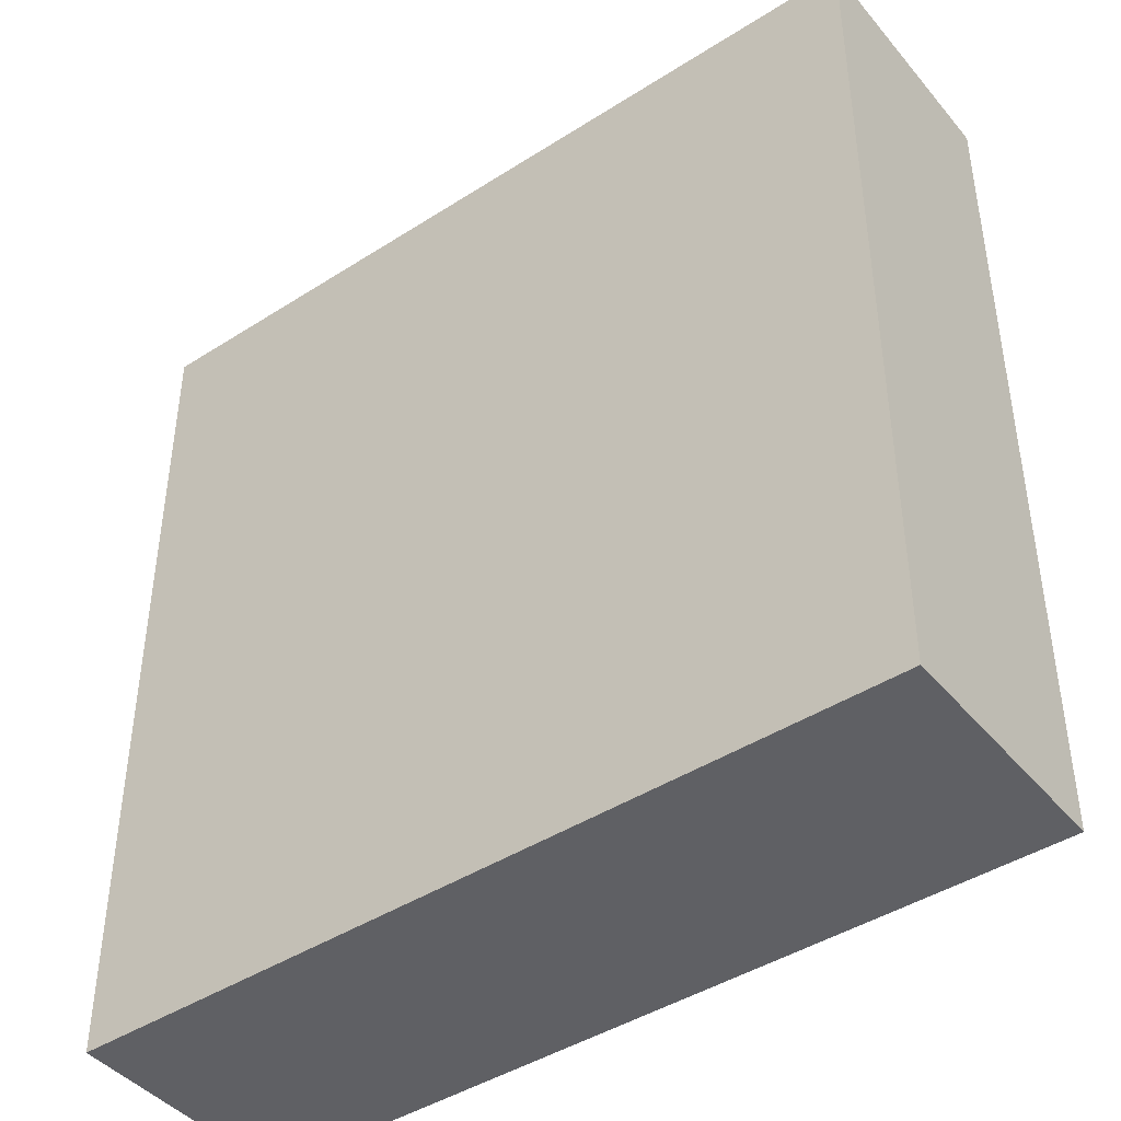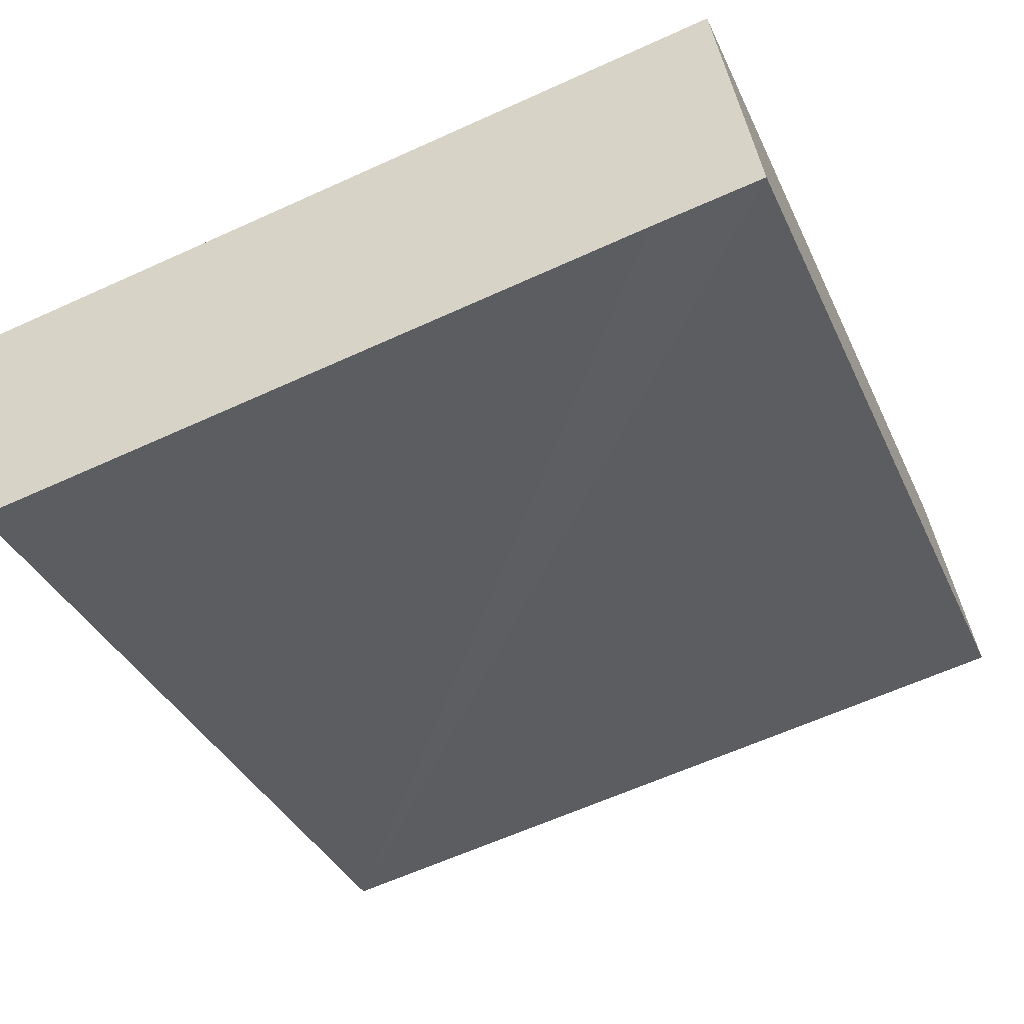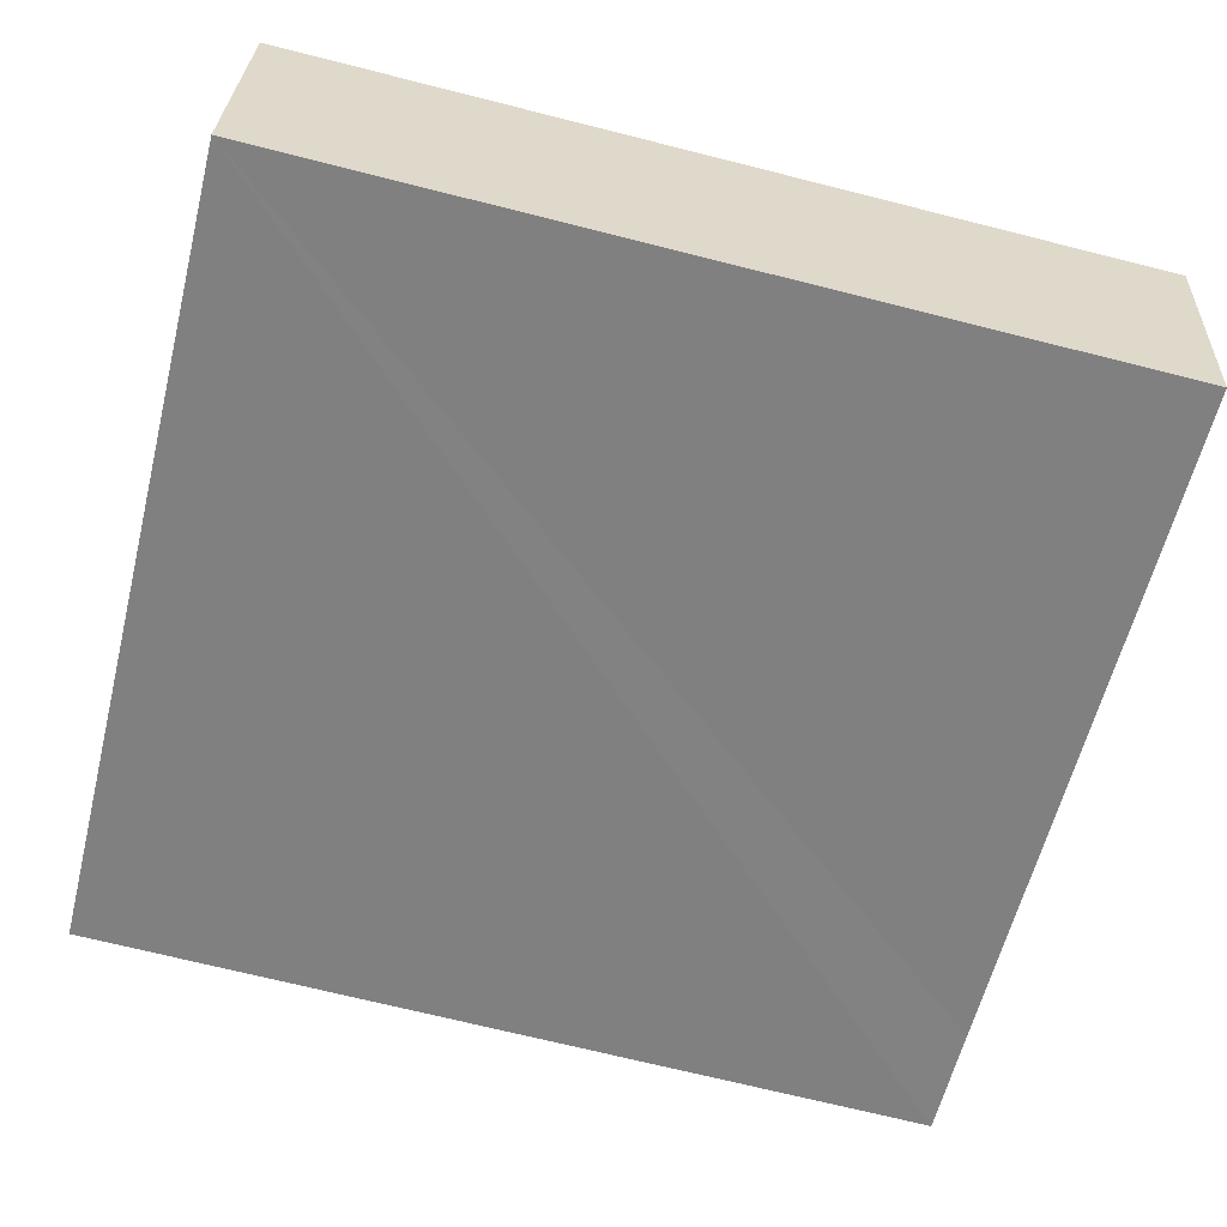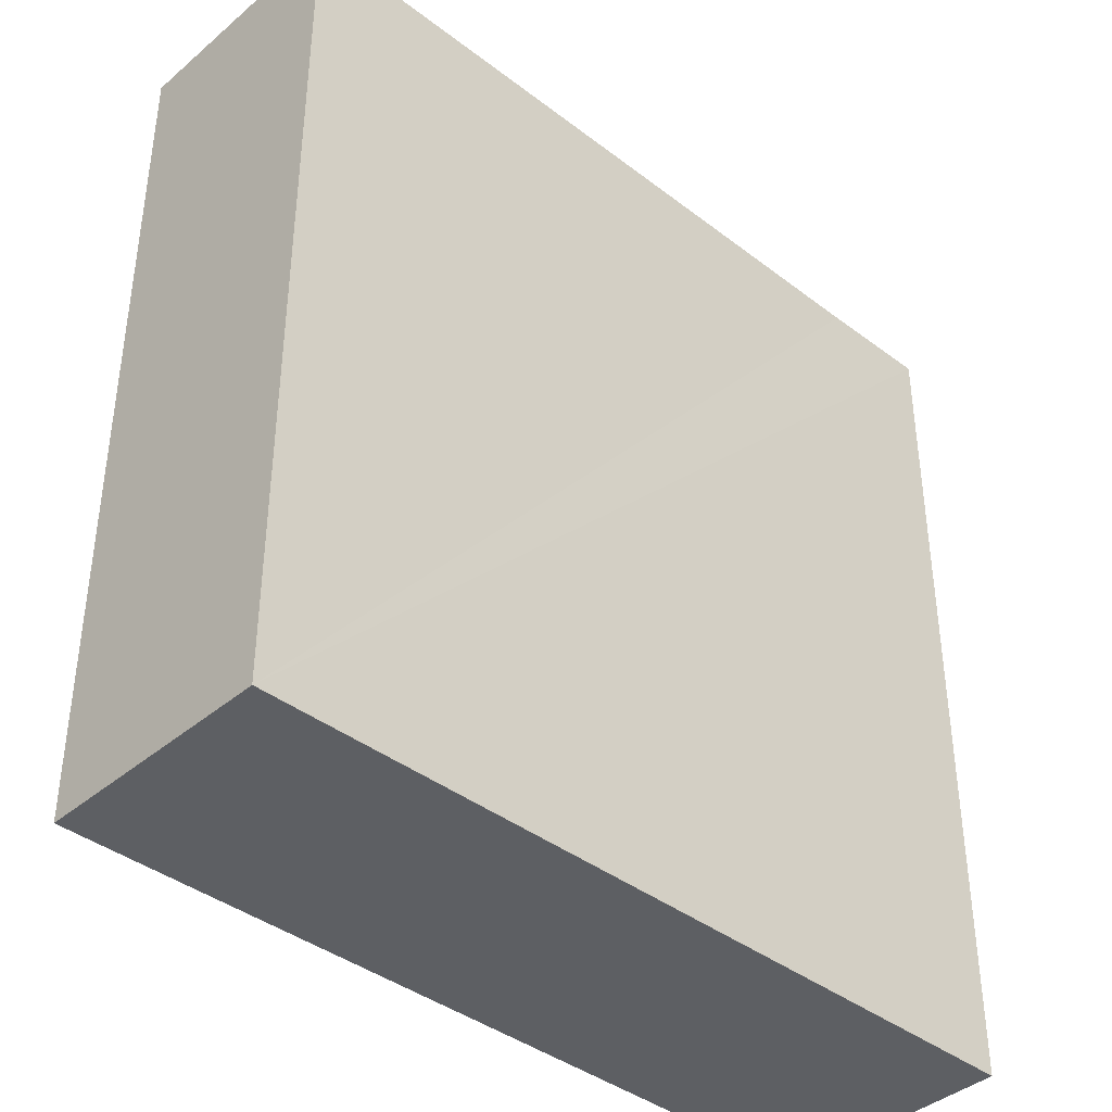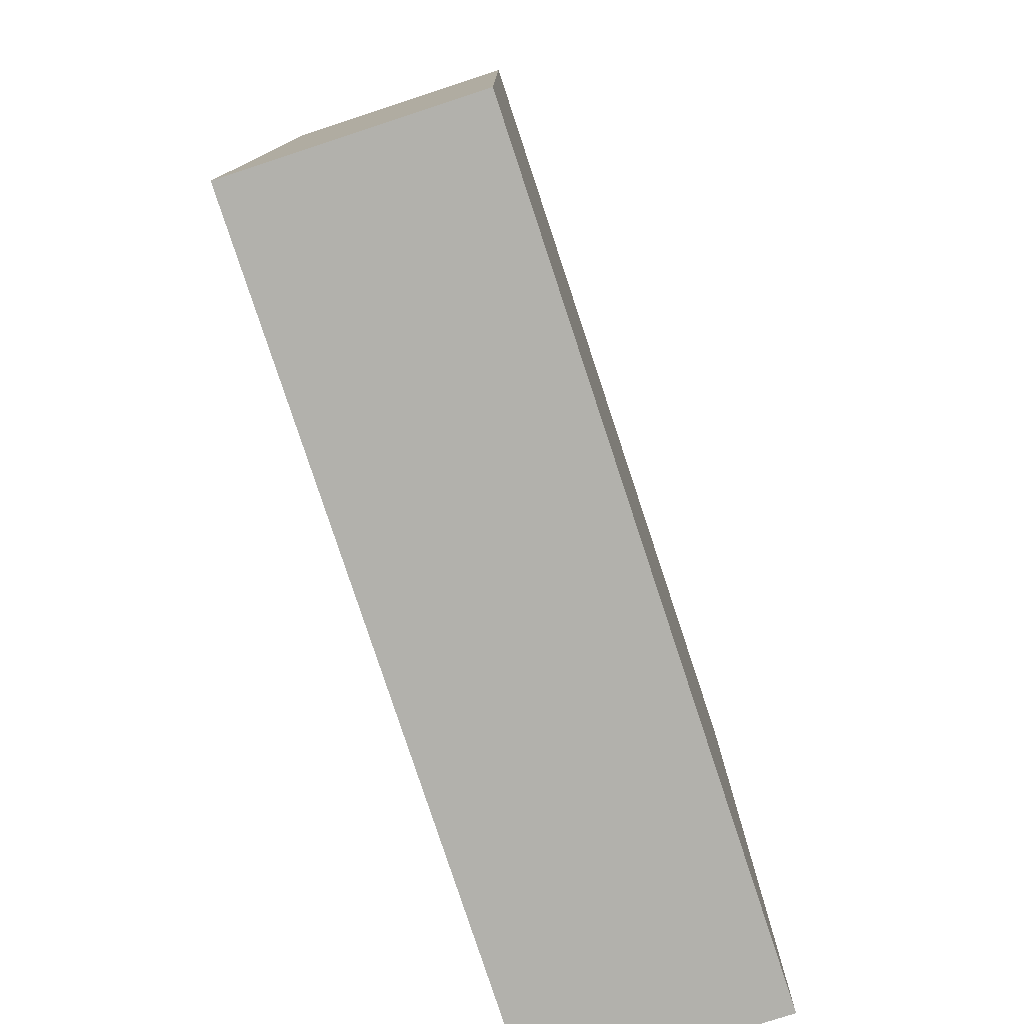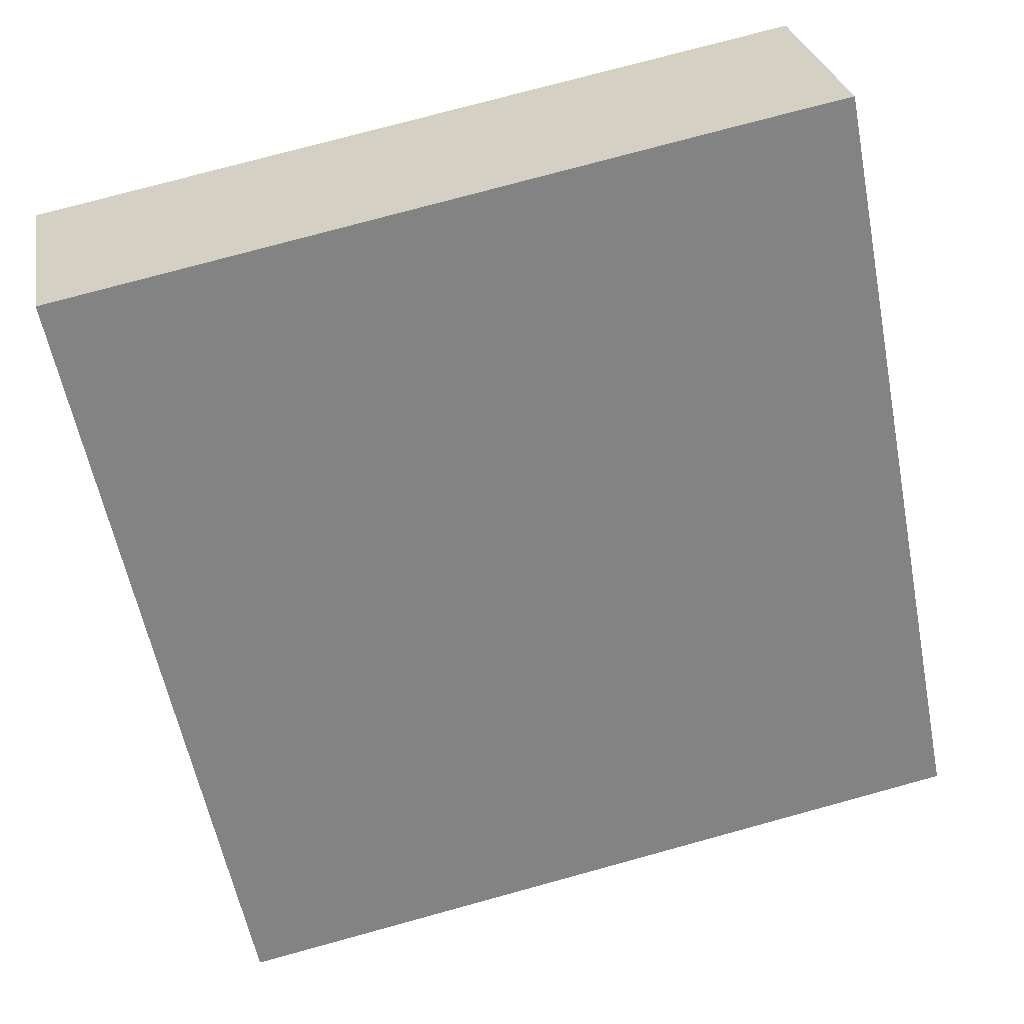
<metadata>
{"format":"obj","ext":"obj","renderer":"f3d","projection":"perspective","resolution":1024,"background":"white","views":[{"elev":-43.5,"azim":47.4,"up":"+Y"},{"elev":-36.8,"azim":-157.4,"up":"+Z"},{"elev":-70.7,"azim":75.9,"up":"+Z"},{"elev":-40.0,"azim":147.1,"up":"+Y"},{"elev":-78.9,"azim":-61.4,"up":"+Y"},{"elev":-58.7,"azim":-168.9,"up":"+Z"}]}
</metadata>
<code>
v  3.277 3.477 -0.606
v  0.273 3.477 0.931
v  3.46 3.477 0.352
v  2.808 3.477 -0.519
v  0.456 3.477 -0.08
v  0.175 3.477 0.949
v  0 3.477 2.129e-16
v  3.277 3.711e-17 -0.606
v  0 0 0
v  2.808 3.178e-17 -0.519
v  0.456 4.899e-18 -0.08
v  0.175 -5.811e-17 0.949
v  3.46 -2.155e-17 0.352
v  0.273 -5.701e-17 0.931
g defaultobject
f 1 2 3
f 2 1 4
f 2 4 5
f 2 5 6
f 6 5 7
f 8 4 1
f 4 8 5
f 5 8 7
f 7 8 9
f 9 8 10
f 9 10 11
f 9 6 7
f 6 9 12
f 12 2 6
f 2 12 3
f 3 12 13
f 13 12 14
f 13 1 3
f 1 13 8
f 11 12 9
f 12 11 10
f 12 10 14
f 14 10 13
f 13 10 8

</code>
